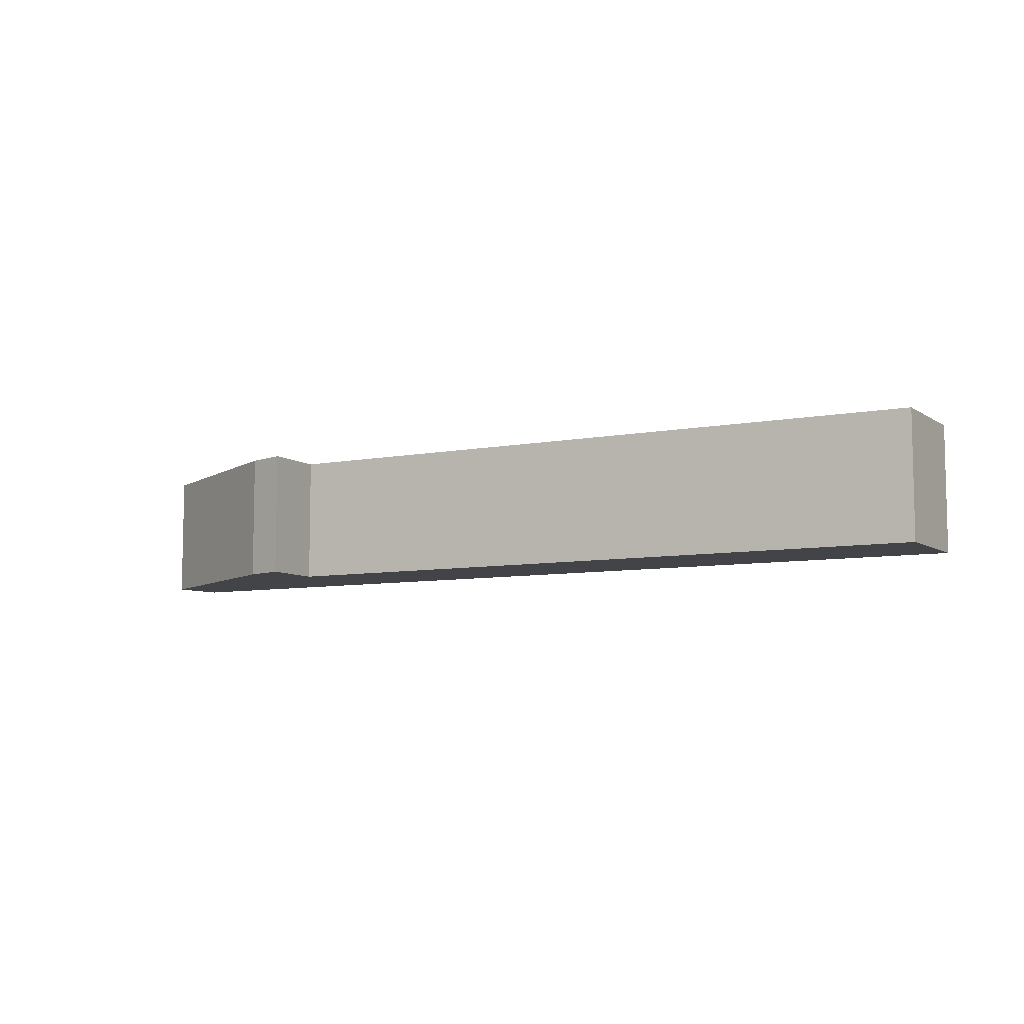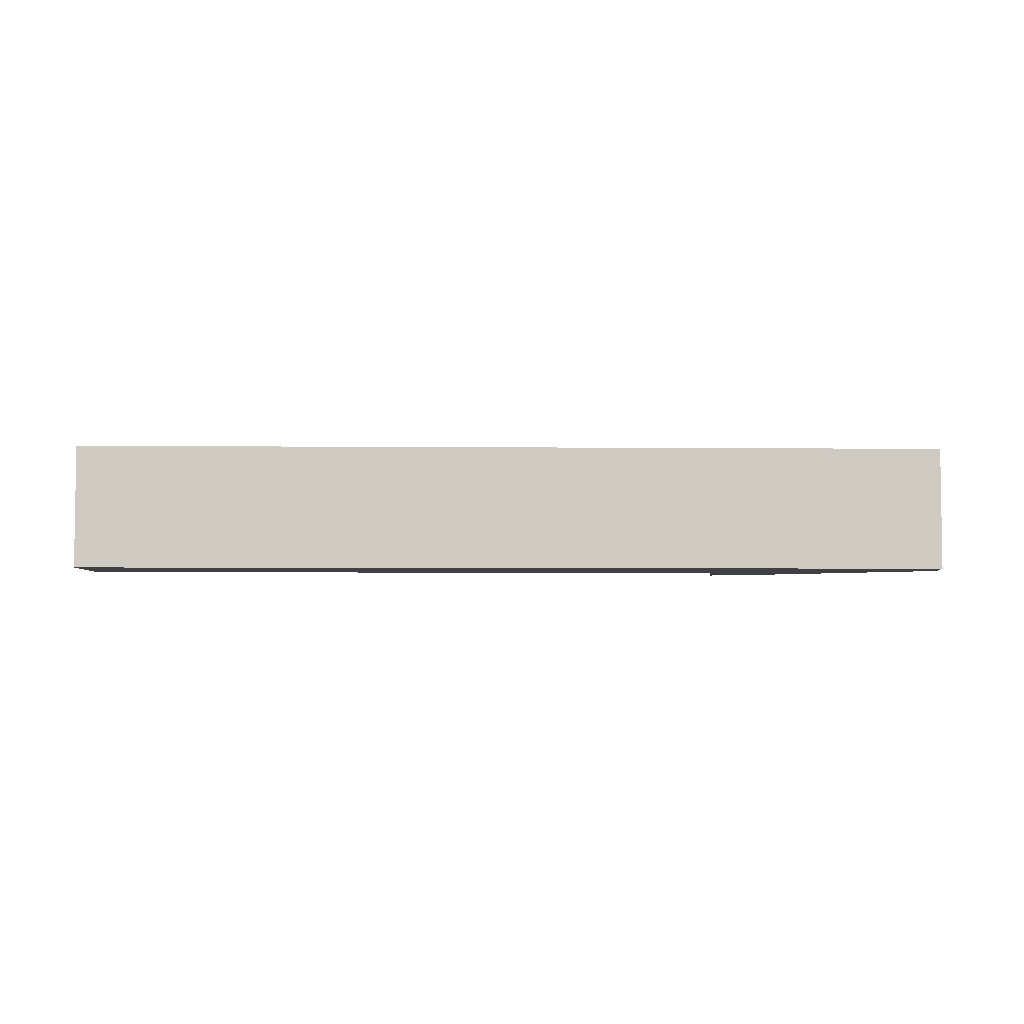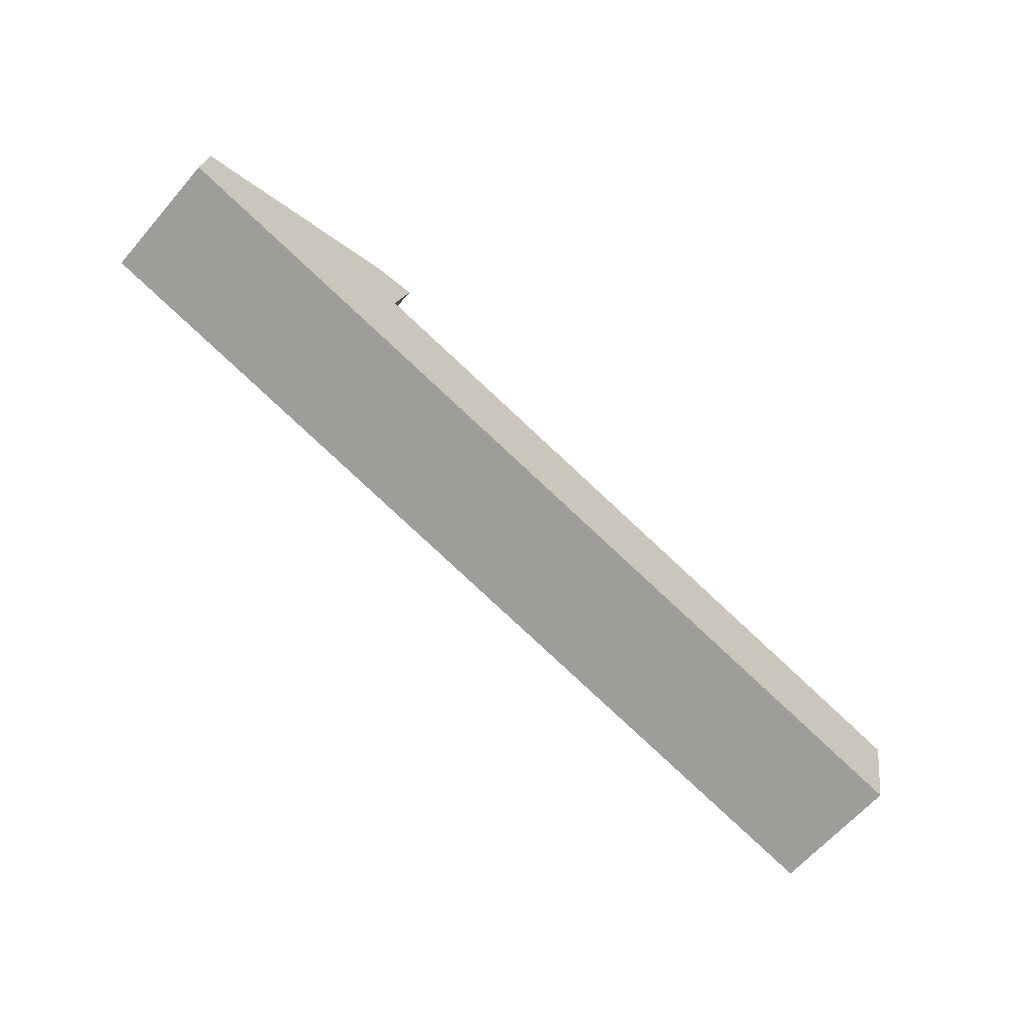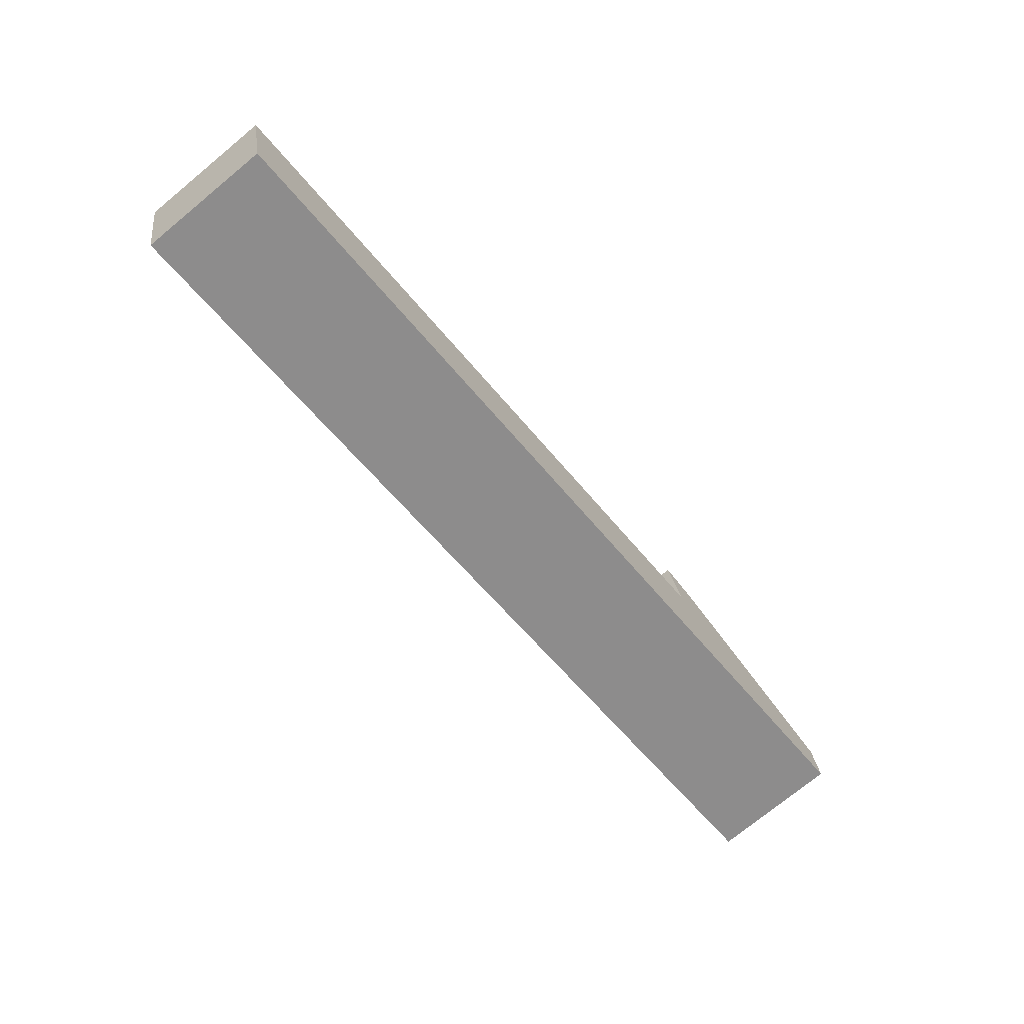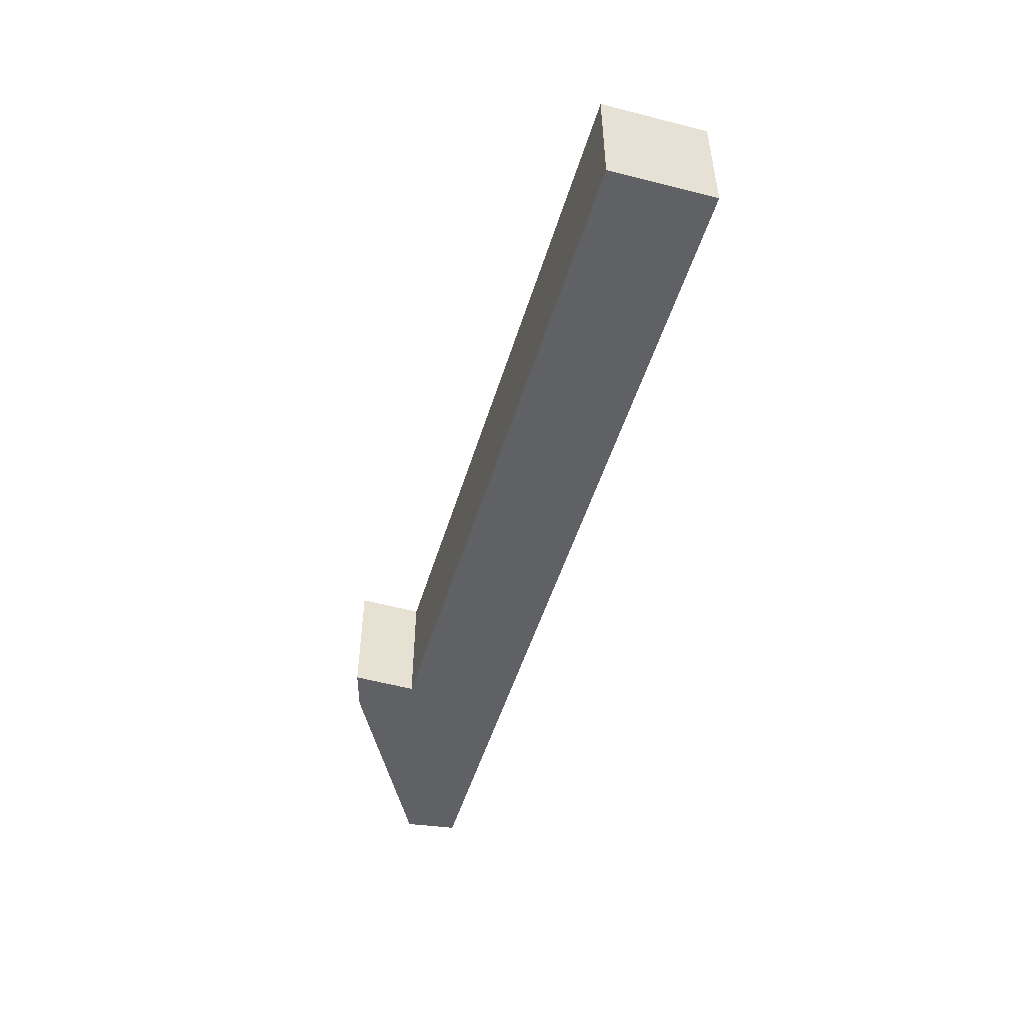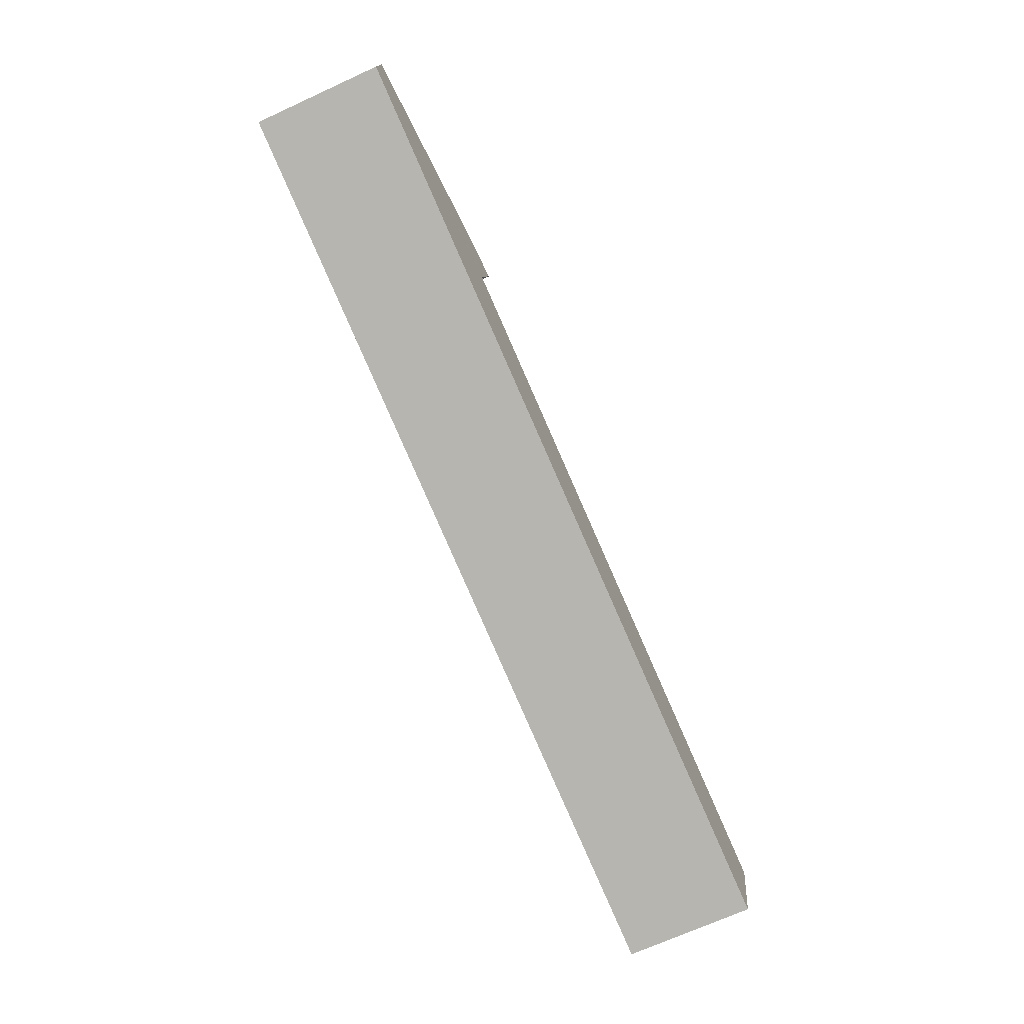
<metadata>
{"format":"obj","ext":"obj","renderer":"f3d","projection":"perspective","resolution":1024,"background":"white","views":[{"elev":-7.7,"azim":42.6,"up":"+Y"},{"elev":-4.6,"azim":-168.2,"up":"+Y"},{"elev":-63.8,"azim":-40.9,"up":"+Z"},{"elev":-74.5,"azim":129.4,"up":"+Z"},{"elev":-50.0,"azim":87.0,"up":"+Y"},{"elev":-69.8,"azim":-65.4,"up":"+Z"}]}
</metadata>
<code>
v  34.21 4.921 -8.257
v  9.28 4.921 2.06
v  35.1 4.921 -4.235
v  0 4.921 3.013e-16
v  8.259 4.921 4.338
v  0.172 4.921 2.021
v  9.859 4.921 4.373
v  9.874 4.921 4.434
v  9.874 -2.715e-16 4.434
v  9.28 -1.261e-16 2.06
v  9.859 -2.678e-16 4.373
v  35.1 2.593e-16 -4.235
v  34.21 5.056e-16 -8.257
v  8.259 -2.656e-16 4.338
v  0.172 -1.238e-16 2.021
v  0 0 0
g defaultobject
f 1 2 3
f 2 1 4
f 2 4 5
f 5 4 6
f 7 5 8
f 5 7 2
f 9 7 8
f 7 9 2
f 2 9 10
f 10 9 11
f 12 1 3
f 1 12 13
f 10 3 2
f 3 10 12
f 14 8 5
f 8 14 9
f 15 5 6
f 5 15 14
f 13 4 1
f 4 13 16
f 16 6 4
f 6 16 15
f 13 12 16
f 10 16 12
f 11 16 10
f 9 16 11
f 15 16 9
f 14 15 9

</code>
